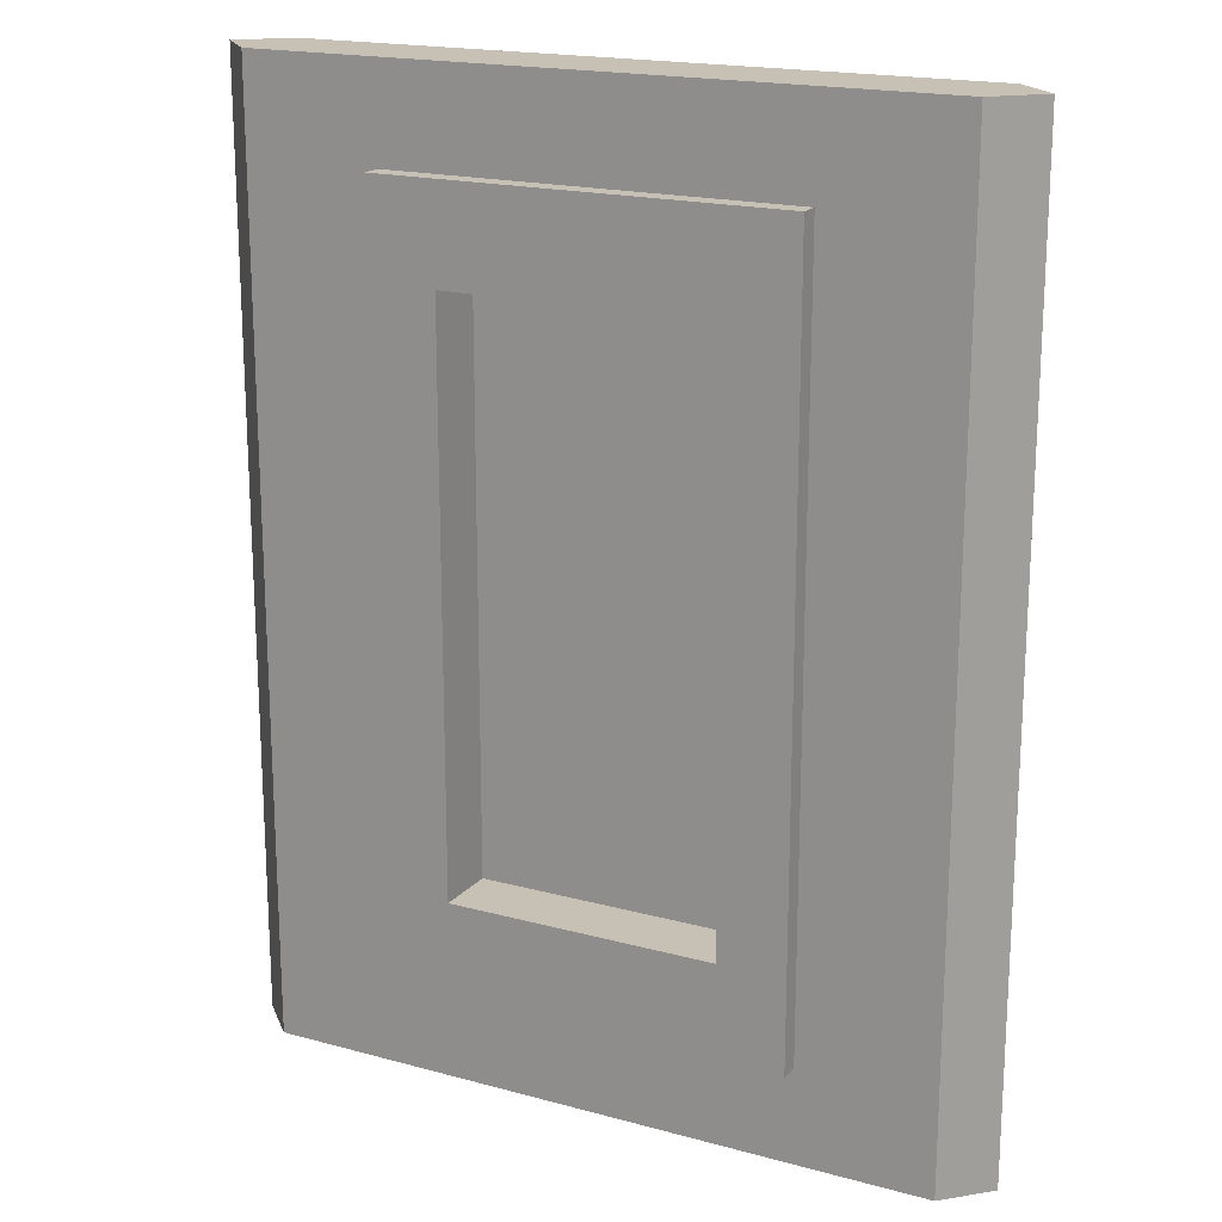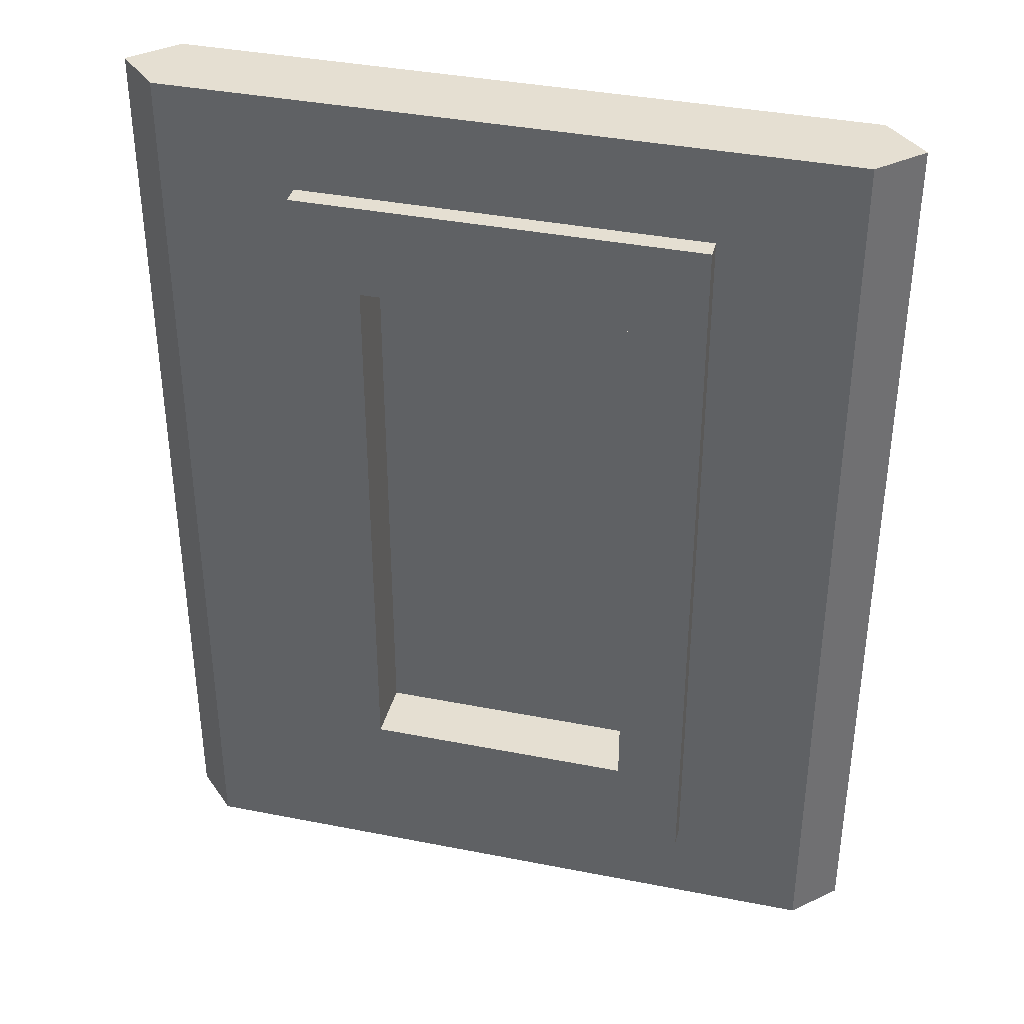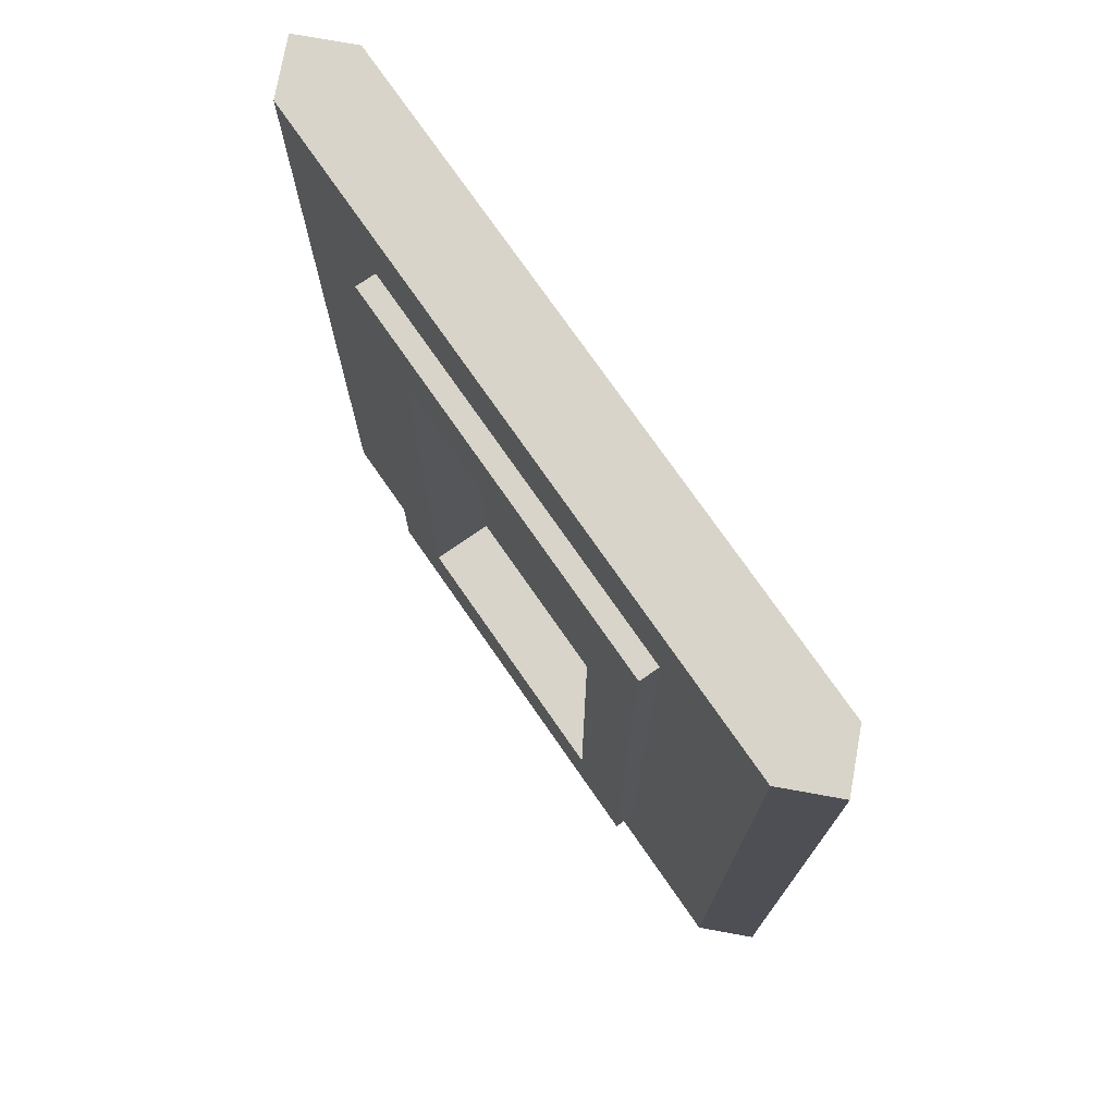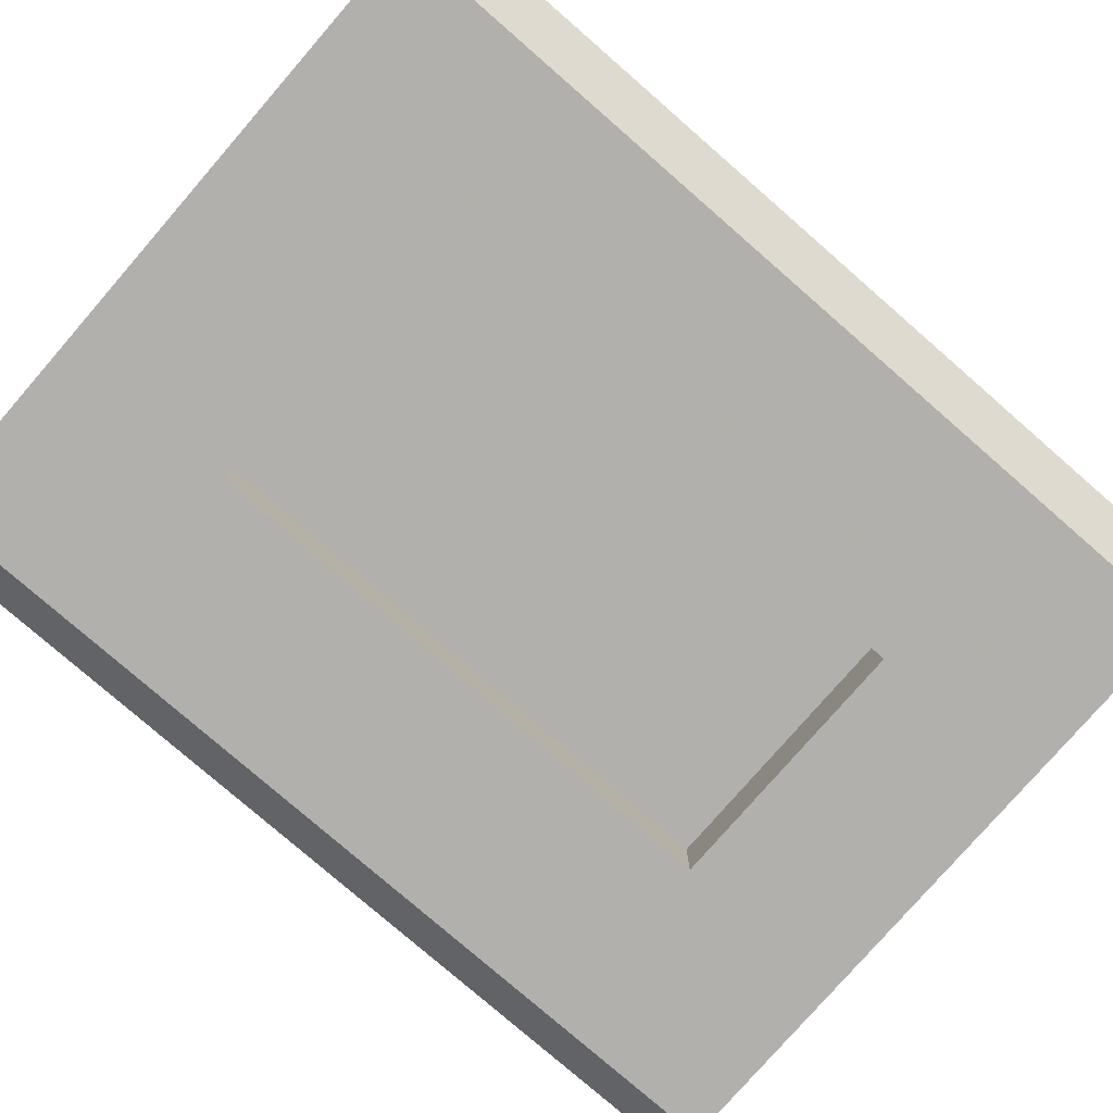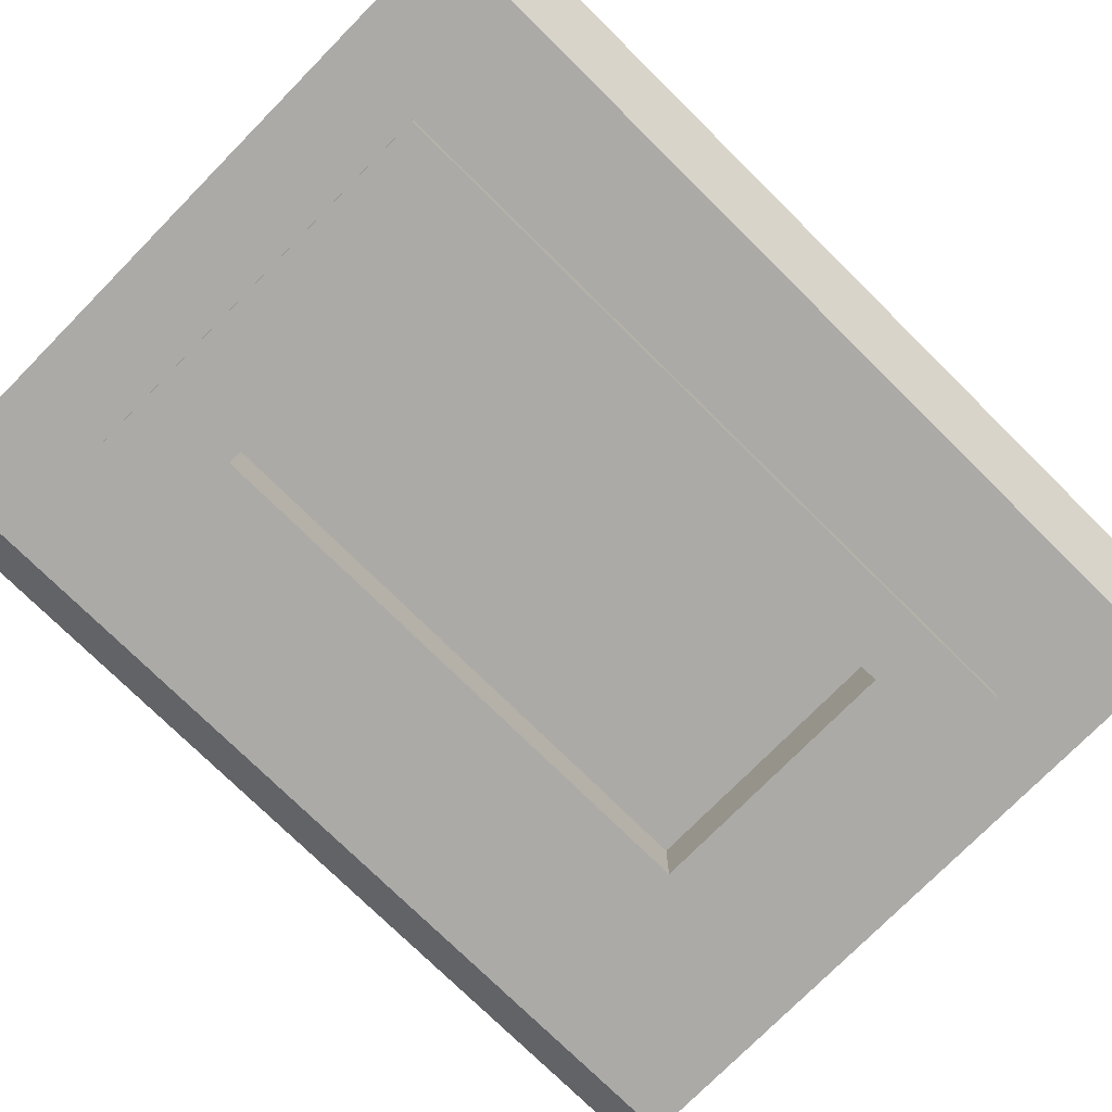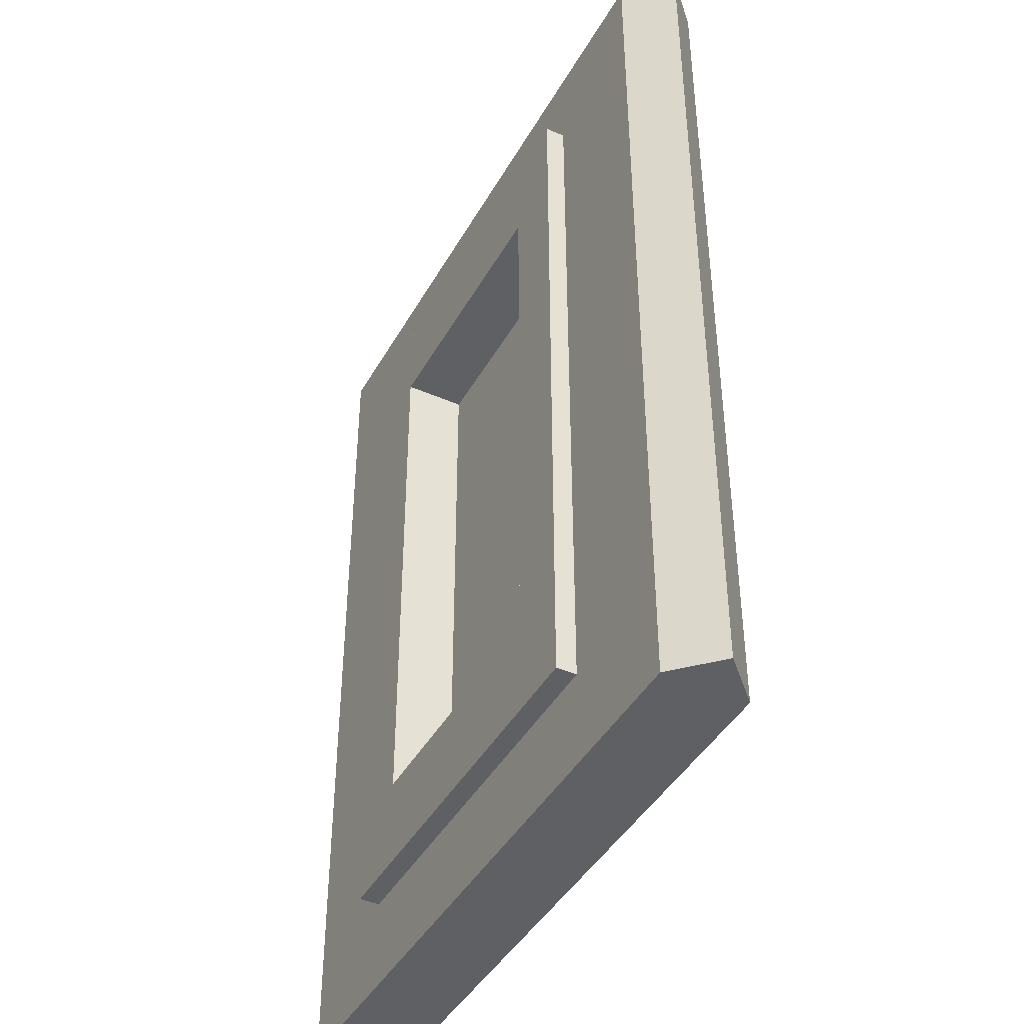
<metadata>
{"format":"obj","ext":"obj","renderer":"f3d","projection":"perspective","resolution":1024,"background":"white","views":[{"elev":18.5,"azim":-152.4,"up":"+Y"},{"elev":37.5,"azim":-165.8,"up":"+Y"},{"elev":75.1,"azim":55.2,"up":"+Y"},{"elev":-78.8,"azim":49.0,"up":"+Z"},{"elev":-75.9,"azim":-134.6,"up":"+Z"},{"elev":-43.0,"azim":62.5,"up":"+Y"}]}
</metadata>
<code>
g mergedBlocks
v -0.5625 2.244e-31 -0.5
v -0.5625 1.4 -0.5
v -0.5 8.843e-16 -0.4375
v -0.5 1.4 -0.4375
v 0.5625 5.053e-16 -0.5
v 0.5 8.843e-16 -0.4375
v 0.5625 1.4 -0.5
v 0.5 1.4 -0.4375
v 0.5 8.843e-16 -0.5625
v -0.5 8.843e-16 -0.5625
v 0.5 1.4 -0.5625
v -0.5 1.4 -0.5625
v 0.3 0.14 -0.4375
v 0.3 1.26 -0.4375
v -0.3 1.26 -0.4375
v -0.3 0.14 -0.4375
v -0.3 0.14 -0.5625
v -0.3 1.26 -0.5625
v 0.3 1.26 -0.5625
v 0.3 0.14 -0.5625
v -0.2 1.12 -0.5925
v -0.2 0.28 -0.5925
v -0.2 1.12 -0.5
v -0.2 0.28 -0.5
v -0.2 1.12 -0.4075
v -0.2 0.28 -0.4075
v 0.2 0.28 -0.5925
v 0.2 0.28 -0.5
v 0.2 0.28 -0.4075
v 0.2 1.12 -0.5925
v 0.2 1.12 -0.5
v 0.2 1.12 -0.4075
v 0.1491 0.3513 -0.5
v 0.1491 0.6644 -0.5
v 0.1491 0.7356 -0.5
v -0.1491 0.6644 -0.5
v 0.1491 1.049 -0.5
v -0.1491 1.049 -0.5
v -0.1491 0.3513 -0.5
v -0.1491 0.7356 -0.5
v 0.3 0.14 -0.5925
v -0.3 0.14 -0.5925
v -0.3 1.26 -0.5925
v 0.3 1.26 -0.5925
v -0.3 0.14 -0.4075
v 0.3 0.14 -0.4075
v 0.3 1.26 -0.4075
v -0.3 1.26 -0.4075
f 3 2 1
f 2 3 4
f 7 6 5
f 6 7 8
f 6 9 5
f 9 6 10
f 10 6 3
f 10 3 1
f 11 8 7
f 8 11 12
f 8 12 4
f 4 12 2
f 7 9 11
f 9 7 5
f 2 10 1
f 10 2 12
f 6 13 3
f 13 6 8
f 13 8 14
f 14 8 15
f 16 3 13
f 3 16 4
f 4 16 15
f 4 15 8
f 10 17 9
f 17 10 12
f 17 12 18
f 18 12 19
f 20 9 17
f 9 20 11
f 11 20 19
f 11 19 12
f 23 22 21
f 22 23 24
f 25 24 23
f 24 25 26
f 22 28 27
f 28 22 24
f 24 29 28
f 29 24 26
f 28 30 27
f 30 28 31
f 29 31 28
f 31 29 32
f 31 21 30
f 21 31 23
f 32 23 31
f 23 32 25
f 28 33 24
f 33 28 31
f 33 31 34
f 34 31 35
f 34 35 36
f 35 31 37
f 37 31 38
f 39 24 33
f 24 39 23
f 23 39 36
f 23 38 31
f 23 36 40
f 40 36 35
f 23 40 38
f 24 33 28
f 31 28 33
f 34 31 33
f 35 31 34
f 36 35 34
f 37 31 35
f 38 31 37
f 33 24 39
f 23 39 24
f 36 39 23
f 31 38 23
f 40 36 23
f 35 36 40
f 38 40 23
f 42 22 41
f 22 42 43
f 22 43 21
f 21 43 30
f 27 41 22
f 41 27 44
f 44 27 30
f 44 30 43
f 19 41 44
f 41 19 20
f 20 42 41
f 42 20 17
f 17 43 42
f 43 17 18
f 43 19 44
f 19 43 18
f 46 29 45
f 29 46 47
f 29 47 32
f 32 47 25
f 26 45 29
f 45 26 48
f 48 26 25
f 48 25 47
f 47 13 14
f 13 47 46
f 15 47 14
f 47 15 48
f 45 15 16
f 15 45 48
f 46 16 13
f 16 46 45
f 37 40 35
f 40 37 38
f 35 40 37
f 38 37 40
f 34 39 33
f 39 34 36
f 33 39 34
f 36 34 39

</code>
